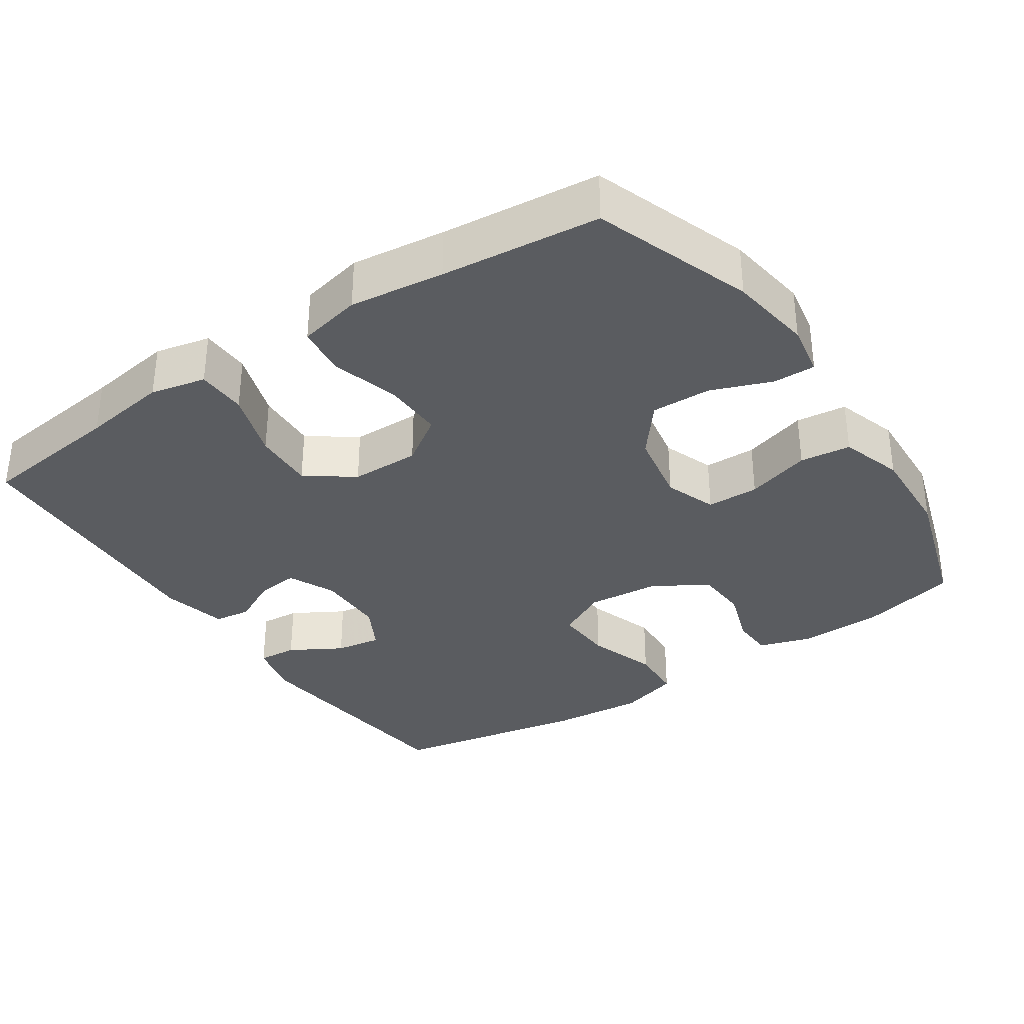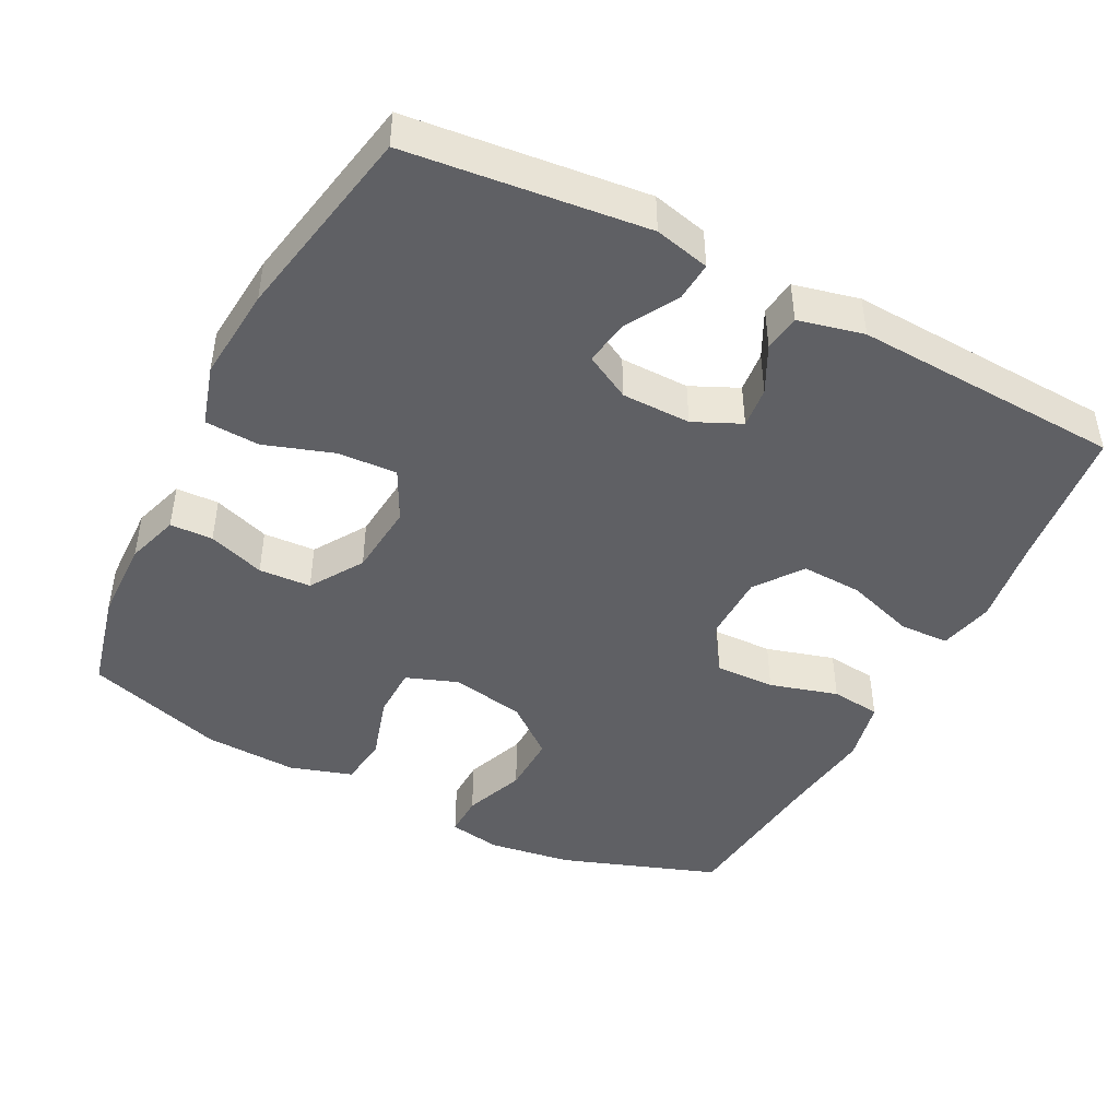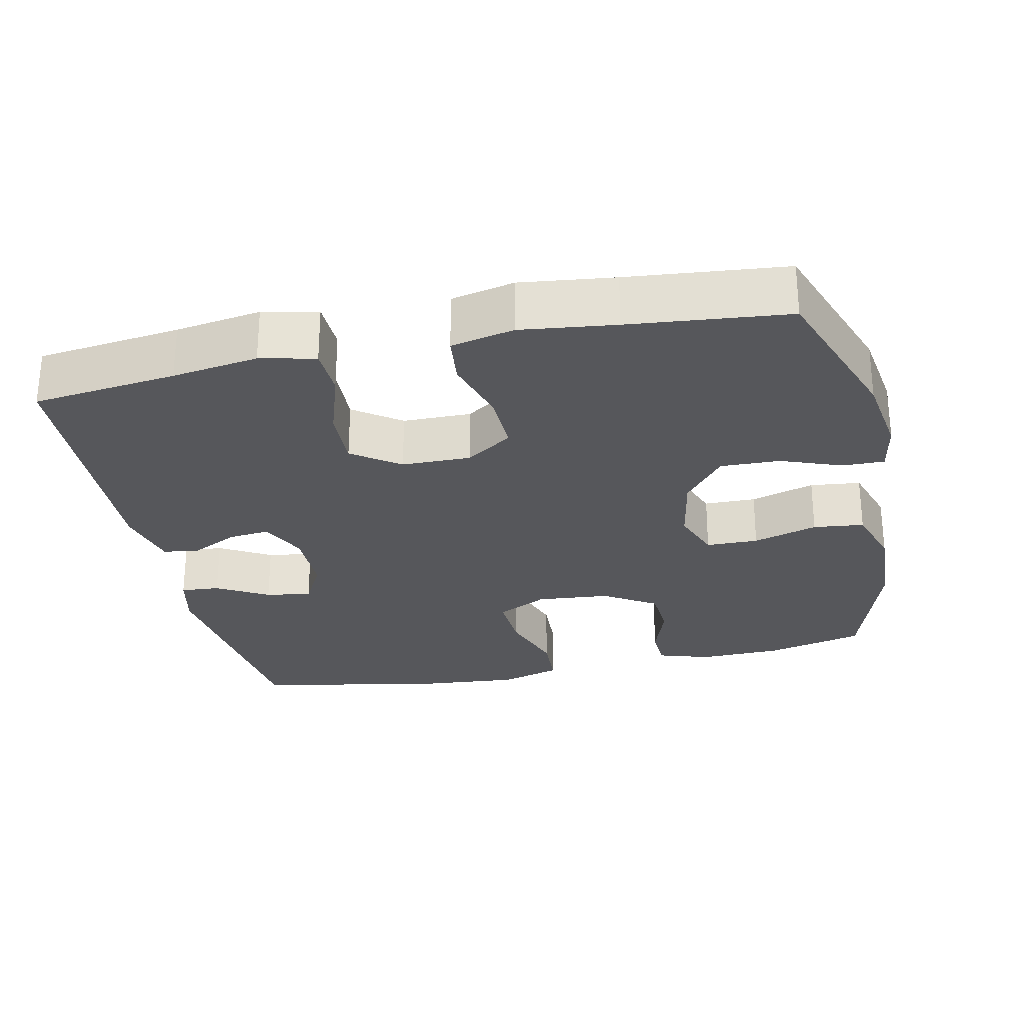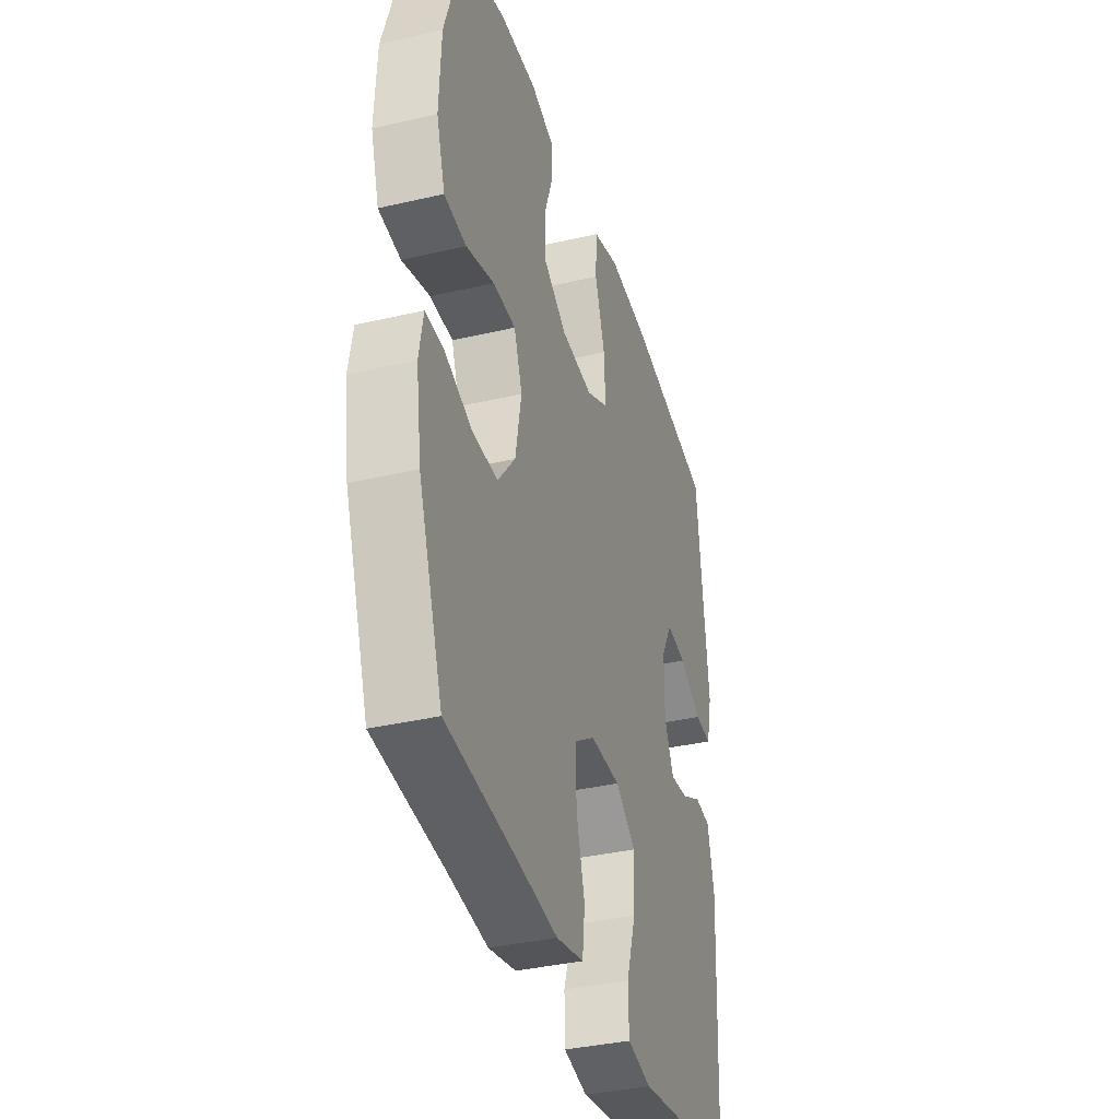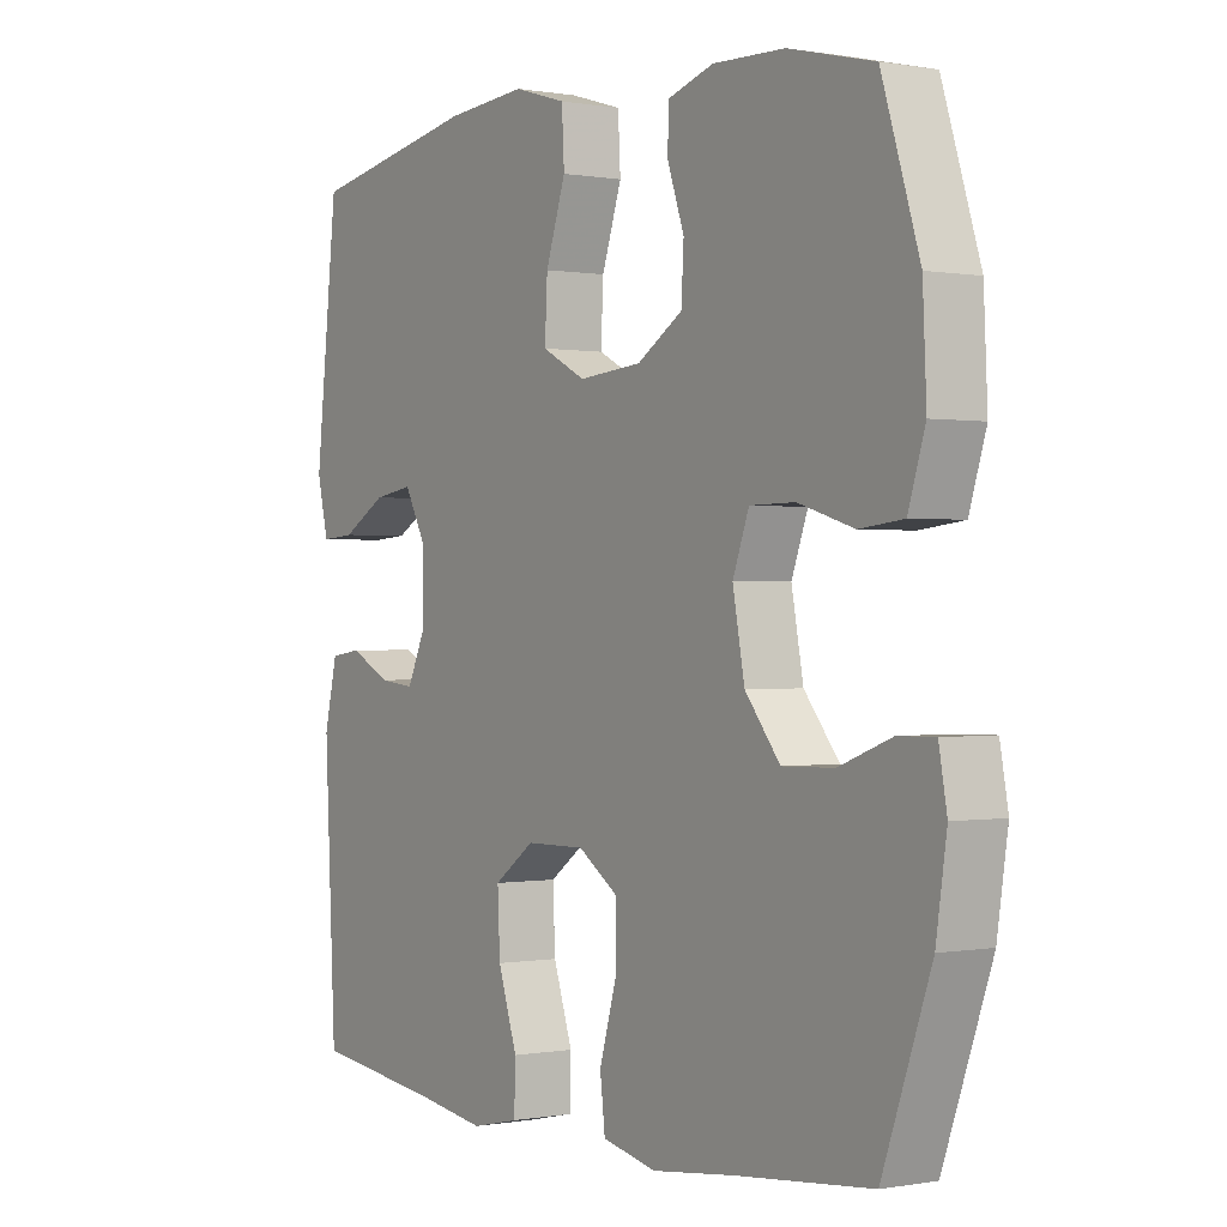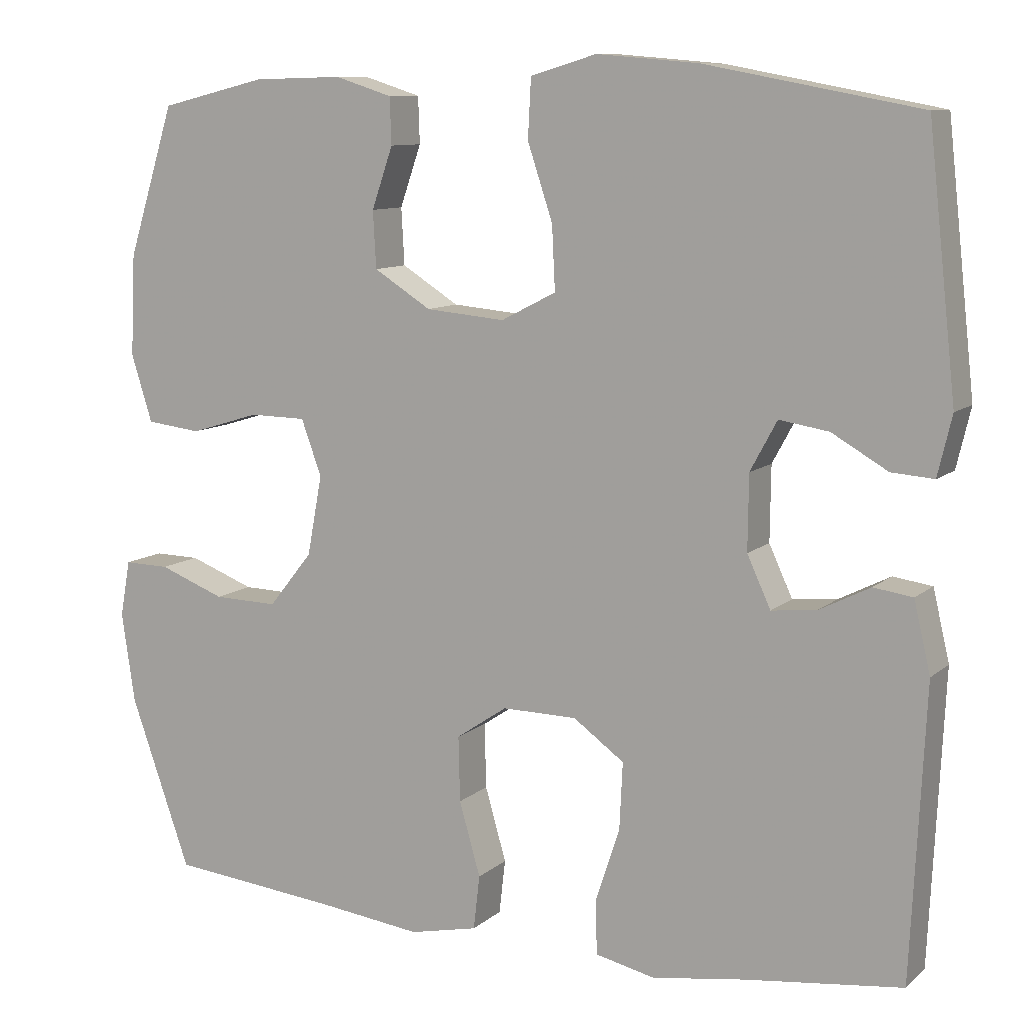
<metadata>
{"format":"obj","ext":"obj","renderer":"f3d","projection":"perspective","resolution":1024,"background":"white","views":[{"elev":-33.9,"azim":-146.1,"up":"+Y"},{"elev":-45.2,"azim":62.7,"up":"+Y"},{"elev":-27.2,"azim":-167.7,"up":"+Y"},{"elev":-36.4,"azim":-73.1,"up":"+Z"},{"elev":0.1,"azim":-124.1,"up":"+Z"},{"elev":9.9,"azim":27.2,"up":"+Z"}]}
</metadata>
<code>
v 0.5 0.07 -0.5
v 0.301 0.07 -0.524
v 0.182 0.07 -0.542
v 0.106 0.07 -0.525
v 0.104 0.07 -0.456
v 0.135 0.07 -0.362
v 0.139 0.07 -0.277
v 0.074 0.07 -0.23
v -0.021 0.07 -0.229
v -0.086 0.07 -0.273
v -0.084 0.07 -0.356
v -0.057 0.07 -0.45
v -0.065 0.07 -0.519
v -0.152 0.07 -0.538
v -0.282 0.07 -0.522
v -0.5 0.07 -0.5
v -0.577 0.07 -0.283
v -0.594 0.07 -0.168
v -0.581 0.07 -0.096
v -0.523 0.07 -0.097
v -0.439 0.07 -0.129
v -0.357 0.07 -0.131
v -0.301 0.07 -0.061
v -0.282 0.07 0.041
v -0.308 0.07 0.112
v -0.38 0.07 0.113
v -0.469 0.07 0.086
v -0.539 0.07 0.094
v -0.566 0.07 0.18
v -0.56 0.07 0.309
v -0.5 0.07 0.5
v -0.364 0.07 0.533
v -0.25 0.07 0.536
v -0.177 0.07 0.513
v -0.175 0.07 0.454
v -0.202 0.07 0.376
v -0.198 0.07 0.304
v -0.125 0.07 0.258
v -0.024 0.07 0.249
v 0.046 0.07 0.285
v 0.042 0.07 0.366
v 0.01 0.07 0.462
v 0.014 0.07 0.537
v 0.098 0.07 0.562
v 0.228 0.07 0.551
v 0.5 0.07 0.5
v 0.536 0.07 0.172
v 0.518 0.07 0.096
v 0.464 0.07 0.1
v 0.393 0.07 0.141
v 0.33 0.07 0.151
v 0.296 0.07 0.088
v 0.295 0.07 -0.007
v 0.325 0.07 -0.072
v 0.382 0.07 -0.066
v 0.447 0.07 -0.033
v 0.497 0.07 -0.04
v 0.518 0.07 -0.13
v 0.5 0 -0.5
v 0.301 0 -0.524
v 0.182 0 -0.542
v 0.106 0 -0.525
v 0.104 0 -0.456
v 0.135 0 -0.362
v 0.139 0 -0.277
v 0.074 0 -0.23
v -0.021 0 -0.229
v -0.086 0 -0.273
v -0.084 0 -0.356
v -0.057 0 -0.45
v -0.065 0 -0.519
v -0.152 0 -0.538
v -0.282 0 -0.522
v -0.5 0 -0.5
v -0.577 0 -0.283
v -0.594 0 -0.168
v -0.581 0 -0.096
v -0.523 0 -0.097
v -0.439 0 -0.129
v -0.357 0 -0.131
v -0.301 0 -0.061
v -0.282 0 0.041
v -0.308 0 0.112
v -0.38 0 0.113
v -0.469 0 0.086
v -0.539 0 0.094
v -0.566 0 0.18
v -0.56 0 0.309
v -0.5 0 0.5
v -0.364 0 0.533
v -0.25 0 0.536
v -0.177 0 0.513
v -0.175 0 0.454
v -0.202 0 0.376
v -0.198 0 0.304
v -0.125 0 0.258
v -0.024 0 0.249
v 0.046 0 0.285
v 0.042 0 0.366
v 0.01 0 0.462
v 0.014 0 0.537
v 0.098 0 0.562
v 0.228 0 0.551
v 0.5 0 0.5
v 0.536 0 0.172
v 0.518 0 0.096
v 0.464 0 0.1
v 0.393 0 0.141
v 0.33 0 0.151
v 0.296 0 0.088
v 0.295 0 -0.007
v 0.325 0 -0.072
v 0.382 0 -0.066
v 0.447 0 -0.033
v 0.497 0 -0.04
v 0.518 0 -0.13
f 58 1 2
f 57 58 2
f 56 57 2
f 55 56 2
f 4 5 6
f 3 4 6
f 2 3 6
f 55 2 6
f 54 55 6
f 53 54 6 7
f 52 53 7 8
f 51 52 8 9
f 48 49 50
f 47 48 50
f 46 47 50
f 45 46 50
f 44 45 50
f 43 44 50
f 42 43 50
f 41 42 50
f 40 41 50 51
f 51 9 10
f 40 51 10
f 39 40 10
f 34 35 36
f 33 34 36
f 32 33 36
f 31 32 36
f 30 31 36
f 29 30 36
f 28 29 36
f 27 28 36
f 26 27 36
f 25 26 36 37
f 24 25 37 38
f 19 20 21
f 18 19 21
f 17 18 21
f 16 17 21
f 15 16 21
f 15 21 22
f 14 15 22
f 13 14 22
f 12 13 22
f 11 12 22
f 10 11 22 23
f 24 38 39
f 23 24 39
f 10 23 39
f 60 59 116
f 60 116 115
f 60 115 114
f 60 114 113
f 64 63 62
f 64 62 61
f 64 61 60
f 64 60 113
f 64 113 112
f 65 64 112 111
f 66 65 111 110
f 67 66 110 109
f 108 107 106
f 108 106 105
f 108 105 104
f 108 104 103
f 108 103 102
f 108 102 101
f 108 101 100
f 108 100 99
f 109 108 99 98
f 68 67 109
f 68 109 98
f 68 98 97
f 94 93 92
f 94 92 91
f 94 91 90
f 94 90 89
f 94 89 88
f 94 88 87
f 94 87 86
f 94 86 85
f 94 85 84
f 95 94 84 83
f 96 95 83 82
f 79 78 77
f 79 77 76
f 79 76 75
f 79 75 74
f 79 74 73
f 80 79 73
f 80 73 72
f 80 72 71
f 80 71 70
f 80 70 69
f 81 80 69 68
f 97 96 82
f 97 82 81
f 97 81 68
f 1 59 60 2
f 2 60 61 3
f 3 61 62 4
f 4 62 63 5
f 5 63 64 6
f 6 64 65 7
f 7 65 66 8
f 8 66 67 9
f 9 67 68 10
f 10 68 69 11
f 11 69 70 12
f 12 70 71 13
f 13 71 72 14
f 14 72 73 15
f 15 73 74 16
f 16 74 75 17
f 17 75 76 18
f 18 76 77 19
f 19 77 78 20
f 20 78 79 21
f 21 79 80 22
f 22 80 81 23
f 23 81 82 24
f 24 82 83 25
f 25 83 84 26
f 26 84 85 27
f 27 85 86 28
f 28 86 87 29
f 29 87 88 30
f 30 88 89 31
f 31 89 90 32
f 32 90 91 33
f 33 91 92 34
f 34 92 93 35
f 35 93 94 36
f 36 94 95 37
f 37 95 96 38
f 38 96 97 39
f 39 97 98 40
f 40 98 99 41
f 41 99 100 42
f 42 100 101 43
f 43 101 102 44
f 44 102 103 45
f 45 103 104 46
f 46 104 105 47
f 47 105 106 48
f 48 106 107 49
f 49 107 108 50
f 50 108 109 51
f 51 109 110 52
f 52 110 111 53
f 53 111 112 54
f 54 112 113 55
f 55 113 114 56
f 56 114 115 57
f 57 115 116 58
f 58 116 59 1

</code>
